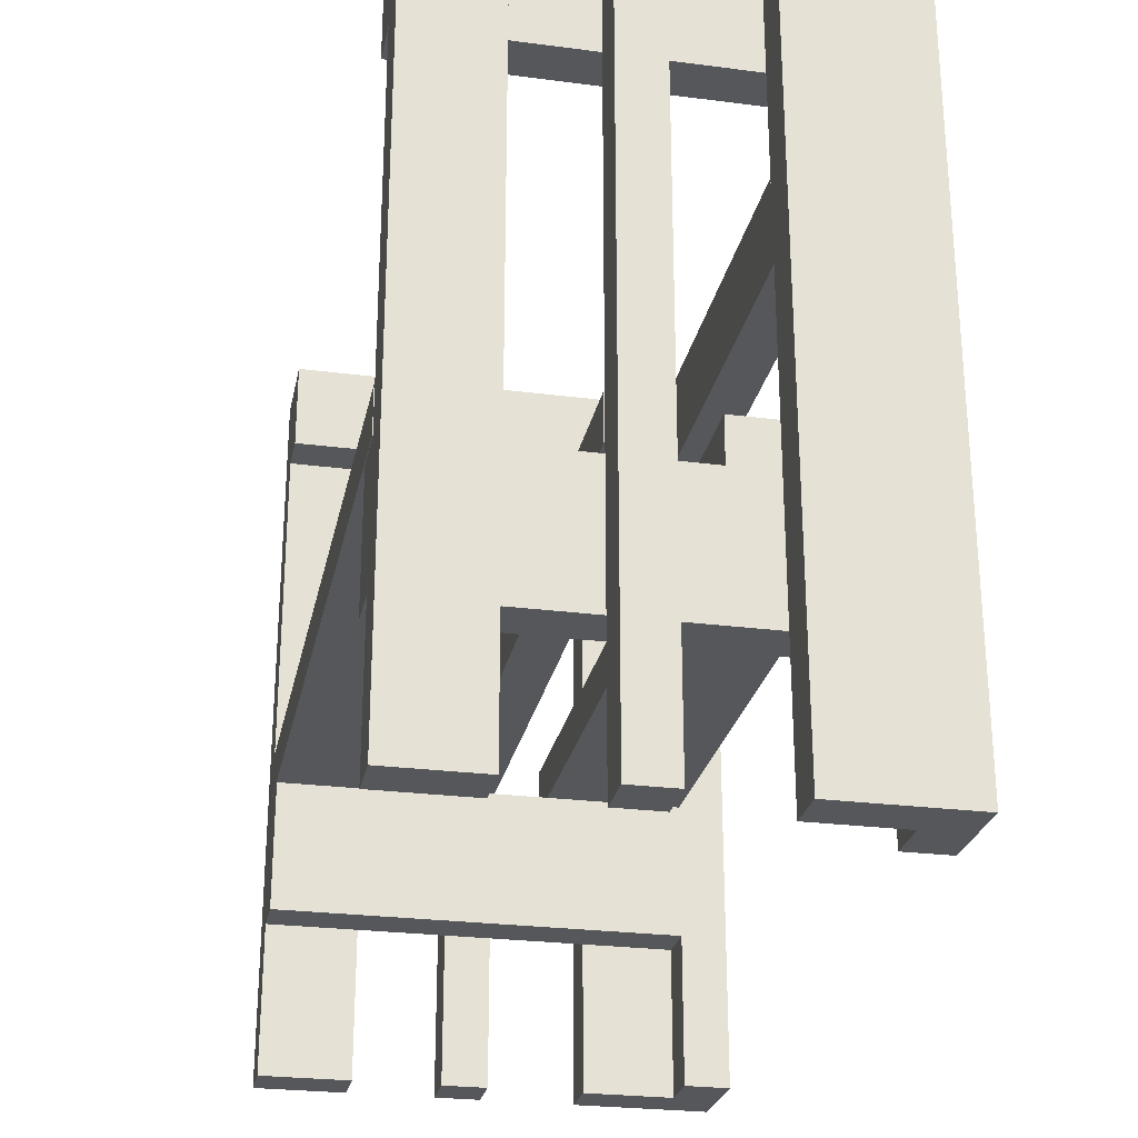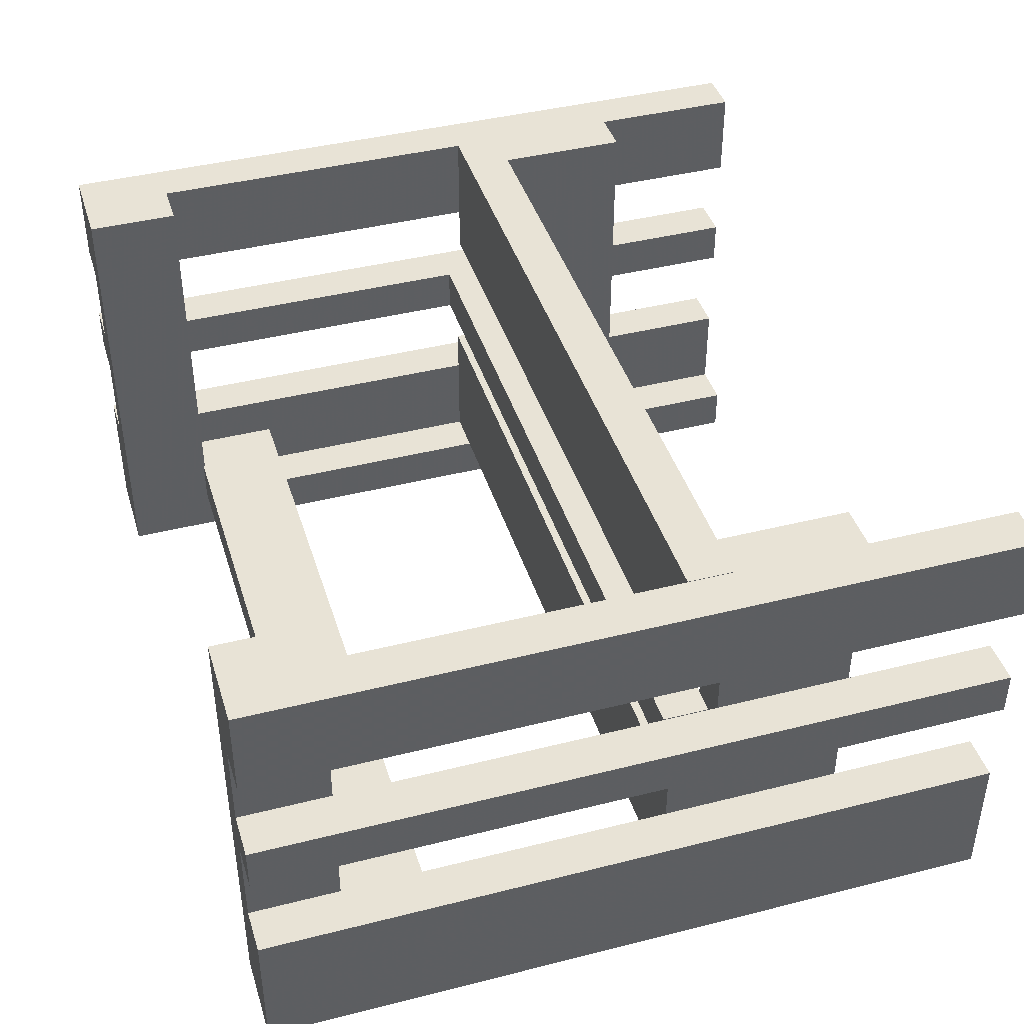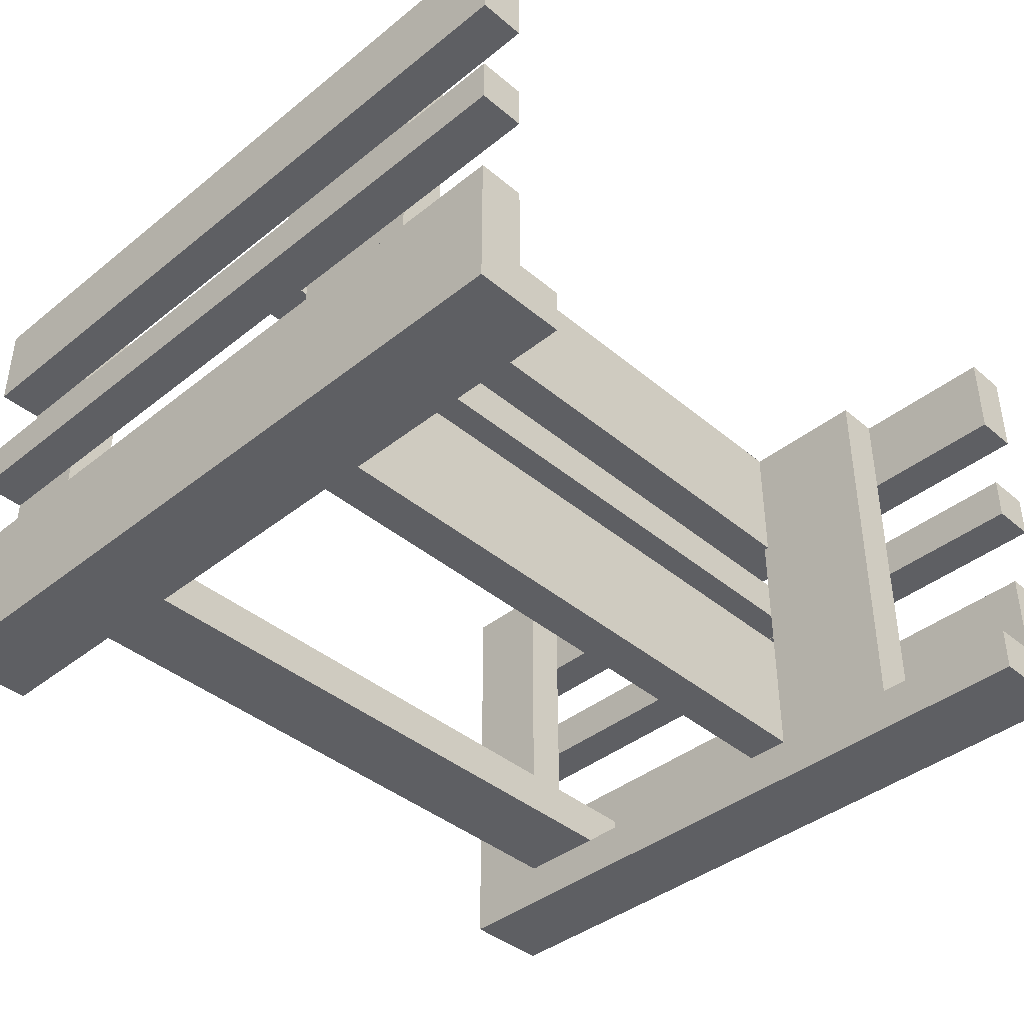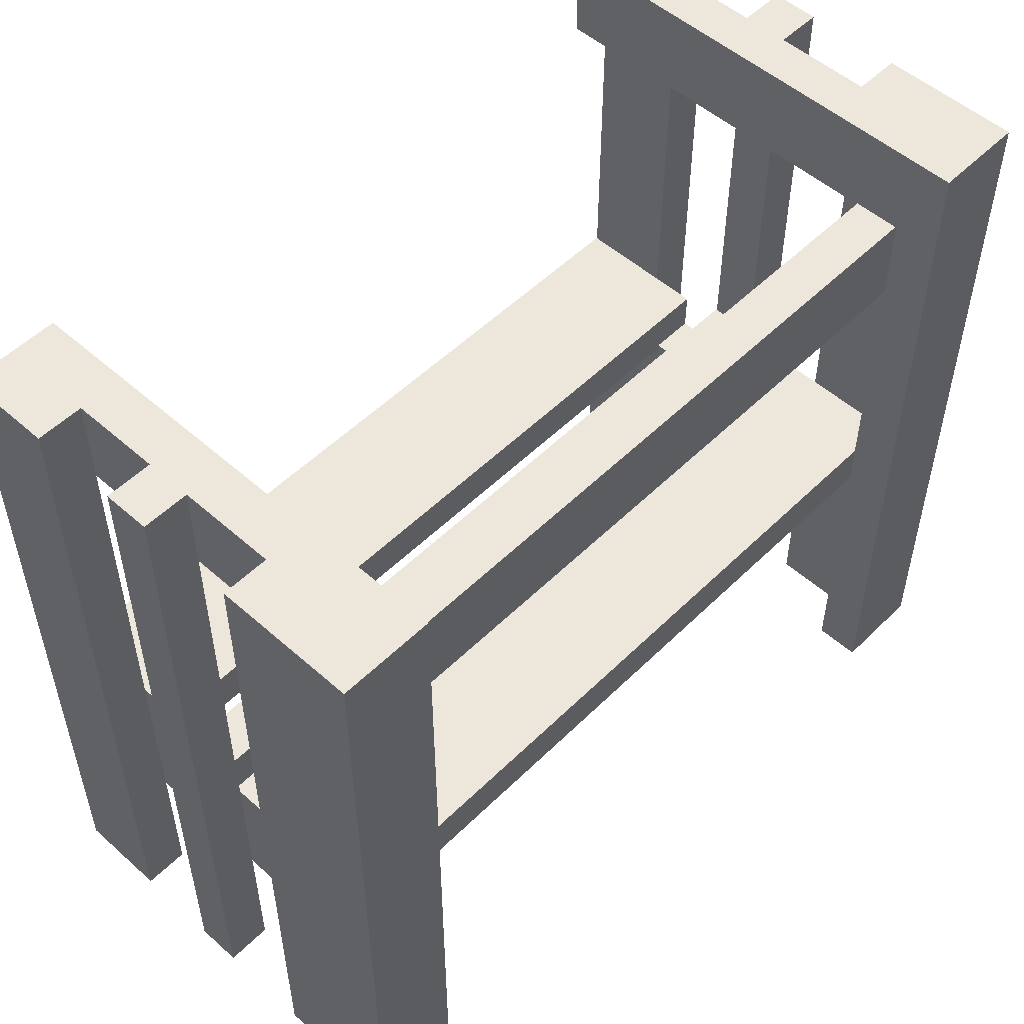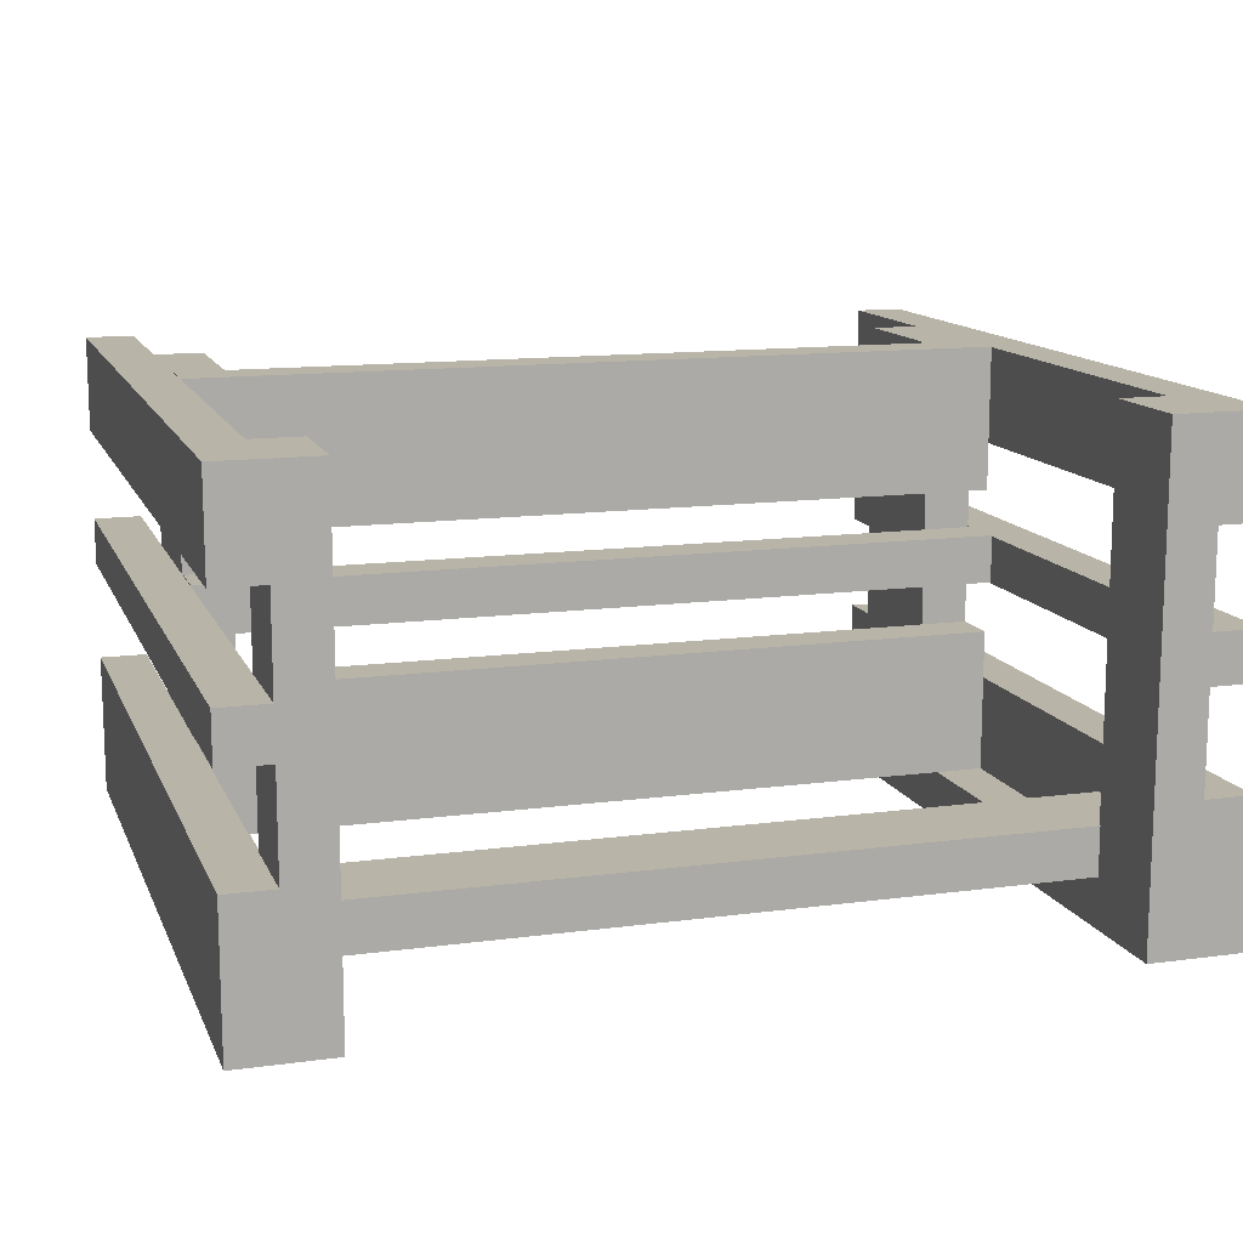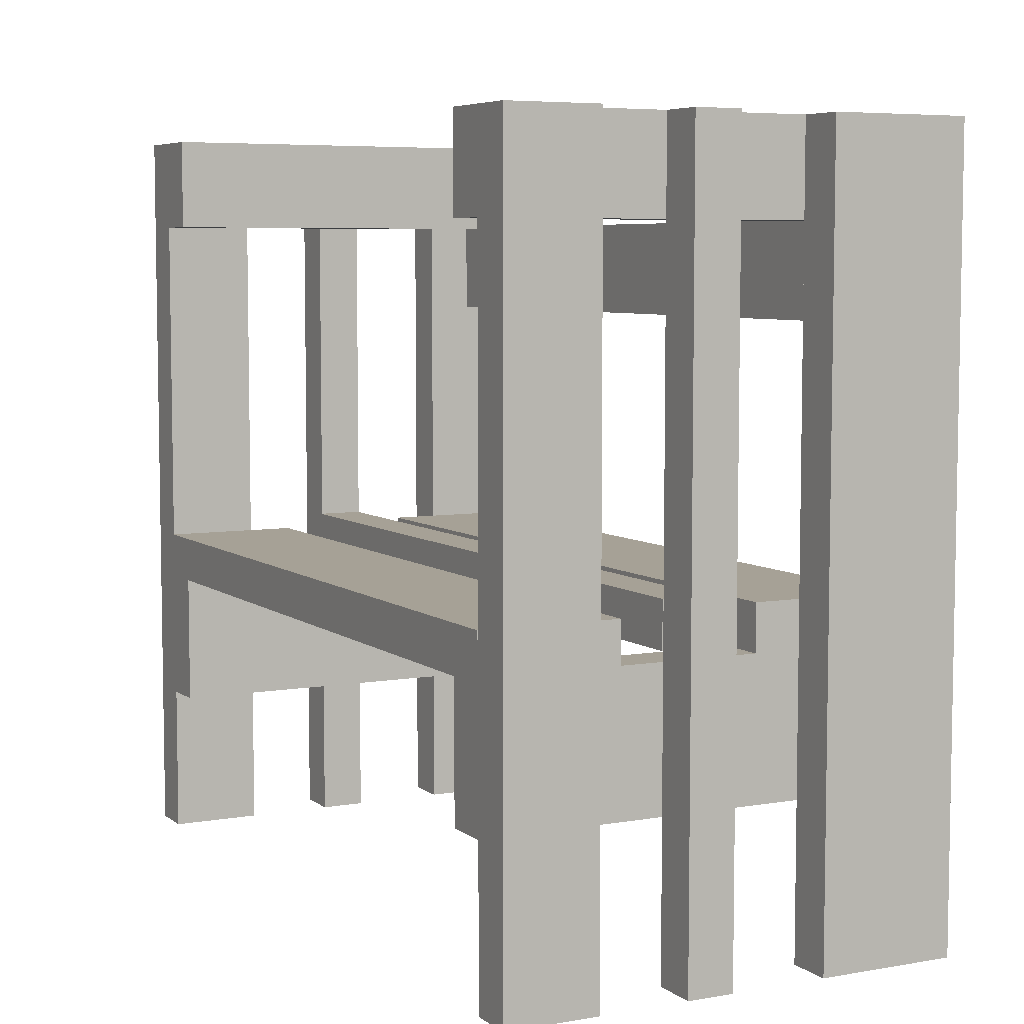
<metadata>
{"format":"obj","ext":"obj","renderer":"f3d","projection":"perspective","resolution":1024,"background":"white","views":[{"elev":-26.4,"azim":-101.5,"up":"+Z"},{"elev":41.9,"azim":73.1,"up":"+Y"},{"elev":-40.5,"azim":134.3,"up":"+Y"},{"elev":52.6,"azim":-46.4,"up":"+Z"},{"elev":13.0,"azim":-17.2,"up":"+Y"},{"elev":6.2,"azim":-117.3,"up":"+Z"}]}
</metadata>
<code>
o obj_0
v 92 		-84 		0
v 92 		-84 		200
v 80 		-84 		200
v 80 		-84 		0
v 104 		-84 		0
v 104 		-84 		200
v 92 		-72 		200
v 80 		-72 		200
v 92 		-72 		0
v 80 		-72 		0
v 80 		-72 		176
v 80 		-72 		88
v 80 		-72 		76
v 80 		-72 		40
v -108 		-11 		76
v -108 		-11 		78.47
v -108 		-22.76 		78.47
v -96 		-72 		200
v -96 		-84 		200
v -96 		-84 		0
v -96 		-72 		0
v -96 		-72 		40
v -96 		-72 		76
v -108 		-22.76 		90.47
v -96 		-72 		88
v -108 		-11 		90.47
v -96 		-72 		176
v -108 		-11 		176
v 80 		-36 		76
v -108 		-84 		0
v -108 		-72 		0
v -108 		-11 		0
v -108 		-72 		200
v -108 		-11 		40
v -108 		-84 		200
v -108 		-23 		40
v -108 		-23 		0
v -120 		36 		200
v -120 		36 		0
v -120 		12 		0
v -120 		12 		200
v -120 		-48 		200
v -120 		-48 		0
v -120 		-84 		0
v -120 		-84 		200
v 80 		0.146 		76
v 80 		0.146 		74.71
v -120 		-11 		200
v -120 		-11 		0
v -120 		-23 		0
v -120 		-23 		200
v 92 		-72 		40
v -108 		12 		0
v -108 		36 		0
v 92 		0.146 		200
v -108 		-72 		40
v -108 		-48 		0
v 92 		-36 		200
v 92 		-23 		200
v 92 		-11 		200
v 92 		-72 		176
v 92 		-72 		88
v -108 		12 		200
v 92 		-22.76 		90.47
v 92 		-22.76 		78.47
v -108 		-48 		200
v -108 		-72 		88
v -108 		-72 		176
v 92 		-10.76 		78.47
v -108 		-11 		200
v 92 		-10.76 		90.47
v -108 		-23 		200
v -108 		36 		176
v 92 		36.15 		74.71
v -108 		36 		86.71
v 92 		-11 		78.47
v -108 		36 		74.71
v -108 		36 		40
v 92 		36.15 		86.71
v 104 		-11 		0
v 104 		-11 		200
v 104 		-23 		200
v 104 		-23 		0
v 92 		-11 		90.47
v -108 		12 		40
v -108 		12 		86.71
v -108 		12 		176
v 92 		-36 		176
v 92 		-23 		176
v -108 		-48 		176
v 92 		0.146 		176
v -108 		-48 		88
v -108 		-48 		40
v 92 		-11 		176
v -108 		-23 		76
v -108 		-23 		176
v 92 		-36 		76
v 92 		-23 		76
v 92 		0.146 		76
v 92 		-11 		76
v 92 		-36 		40
v 92 		0.146 		40
v 92 		-11 		40
v 92 		-23 		40
v -96 		-36 		76
v 80 		-71.76 		176.4
v 92 		-36 		88
v -96 		-71.76 		176.4
v -96 		-71.76 		176
v 92 		-48 		88
v 80 		-71.76 		176
v -96 		-59.76 		176.4
v 80 		-59.76 		176.4
v 80 		-59.76 		176
v -96 		-59.76 		176
v -108 		-36 		88
v -108 		36.15 		86.71
v -108 		36.15 		74.71
v -108 		-10.76 		90.47
v -108 		-10.76 		78.47
v -108 		0.146 		76
v -108 		0.146 		86.71
v 92 		-48 		200
v 92 		-71.76 		176
v 92 		-71.76 		152.4
v 92 		-59.76 		152.4
v 92 		-59.76 		176
v 80 		36 		176
v 92 		36 		176
v 92 		12 		176
v 92 		-11 		0
v 92 		-23 		0
v -108 		-36 		76
v -96 		0.146 		76
v -96 		36 		40
v -108 		-71.76 		152.4
v -108 		-71.76 		176
v -96 		0.146 		74.71
v -96 		36 		74.71
v -108 		-59.76 		176
v -108 		-59.76 		152.4
v 92 		0.146 		86.71
v 104 		36 		200
v 104 		36 		0
v 92 		36 		0
v 92 		36 		40
v 92 		36 		74.71
v 92 		36 		86.71
v 104 		12 		0
v 104 		12 		200
v 92 		12 		200
v 92 		12 		86.71
v 92 		12 		40
v 92 		12 		0
v 104 		-48 		200
v 104 		-48 		0
v 92 		-48 		0
v 92 		-48 		40
v 92 		-48 		176
v 80 		36 		74.71
v 80 		36 		40
v 80 		36 		200
v -96 		36 		176
v -96 		36 		200
g group_0_40919
f 1 2 3
f 1 3 4
f 2 7 8
f 2 8 3
f 9 1 4
f 9 4 10
f 11 12 3
f 8 11 3
f 4 3 12
f 12 13 4
f 13 14 4
f 10 4 14
f 15 16 17
f 22 23 20
f 21 22 20
f 23 25 20
f 19 20 25
f 25 27 19
f 18 19 27
f 24 26 28
f 20 30 31
f 20 31 21
f 18 33 35
f 18 35 19
f 32 34 36
f 32 36 37
f 35 30 20
f 35 20 19
f 48 49 50
f 48 50 51
f 9 10 14
f 9 14 52
f 21 31 56
f 21 56 22
f 37 50 49
f 37 49 32
f 61 62 12
f 61 12 11
f 25 67 68
f 25 68 27
f 70 48 51
f 70 51 72
f 65 16 76
f 80 81 82
f 80 82 83
f 71 26 84
f 17 65 24
f 64 24 65
f 49 48 26
f 16 49 26
f 15 49 16
f 34 49 15
f 32 49 34
f 28 26 48
f 70 28 48
f 119 71 120
f 69 120 71
f 17 16 65
f 69 76 120
f 119 26 71
f 64 84 24
f 37 36 50
f 36 95 50
f 51 50 95
f 51 95 96
f 51 96 72
f 76 69 71
f 76 71 84
f 65 98 64
f 100 98 65
f 98 89 64
f 65 76 100
f 26 119 120
f 26 120 16
f 94 84 64
f 94 64 89
f 103 131 132
f 103 132 104
f 83 132 131
f 83 131 80
f 81 60 59
f 81 59 82
f 131 103 80
f 103 100 80
f 100 76 80
f 76 84 80
f 81 80 84
f 81 84 94
f 81 94 60
f 83 82 98
f 104 83 98
f 132 83 104
f 89 98 82
f 59 89 82
f 96 95 24
f 28 96 24
f 17 24 95
f 15 17 95
f 120 76 16
f 24 84 26
g group_0_4634441
f 5 6 2
f 5 2 1
f 6 7 2
f 5 1 9
f 42 43 44
f 42 44 45
f 161 14 47
f 46 47 29
f 43 31 44
f 57 31 43
f 30 44 31
f 45 33 42
f 35 33 45
f 66 42 33
f 23 13 12
f 23 12 25
f 90 92 42
f 66 90 42
f 43 42 92
f 92 93 43
f 57 43 93
f 35 45 44
f 35 44 30
f 97 98 29
f 100 46 98
f 29 98 46
f 99 46 100
f 102 103 161
f 103 104 161
f 101 14 104
f 29 13 23
f 29 23 105
f 107 116 110
f 100 103 99
f 102 99 103
f 116 92 12
f 67 25 92
f 98 97 101
f 98 101 104
f 25 12 92
f 118 77 117
f 75 117 77
f 122 86 121
f 85 121 86
f 15 121 34
f 85 34 121
f 105 134 95
f 133 105 95
f 36 133 95
f 15 134 121
f 133 36 93
f 133 93 92
f 15 95 134
f 116 133 92
f 57 93 56
f 57 56 31
f 34 135 36
f 85 135 34
f 78 135 85
f 22 36 135
f 137 68 136
f 67 136 68
f 138 47 134
f 47 46 134
f 122 134 46
f 118 139 77
f 140 141 90
f 92 90 141
f 92 141 67
f 77 139 135
f 77 135 78
f 122 46 142
f 99 142 46
f 67 141 136
f 29 105 116
f 29 116 107
f 107 97 29
f 105 133 116
f 157 158 156
f 158 110 156
f 155 156 110
f 155 110 159
f 155 159 123
f 6 155 7
f 123 7 155
f 156 5 9
f 156 9 157
f 156 155 5
f 6 5 155
f 153 99 102
f 158 157 9
f 158 9 52
f 97 158 101
f 61 125 62
f 124 125 61
f 79 148 147
f 79 147 74
f 159 110 126
f 159 126 127
f 152 142 99
f 152 99 153
f 125 126 62
f 110 62 126
f 160 161 47
f 153 102 161
f 146 153 161
f 158 97 110
f 107 110 97
f 160 147 146
f 160 146 161
f 13 29 14
f 29 47 14
f 47 138 160
f 138 139 160
f 74 160 139
f 74 139 118
f 161 104 14
f 158 14 101
f 52 14 158
f 147 160 74
f 105 23 22
f 22 56 93
f 36 22 93
f 148 86 152
f 142 152 122
f 79 75 148
f 135 138 22
f 134 105 138
f 105 22 138
f 135 139 138
f 62 110 12
f 117 79 118
f 74 118 79
f 116 12 110
f 122 121 134
f 117 75 79
f 86 148 75
f 122 152 86
g group_0_15277357
f 38 39 40
f 38 40 41
f 53 40 39
f 53 39 54
f 162 8 59
f 59 60 162
f 55 162 60
f 38 41 63
f 73 75 38
f 39 38 75
f 75 77 39
f 77 78 39
f 54 39 78
f 85 86 40
f 53 85 40
f 41 40 86
f 86 87 41
f 63 41 87
f 94 89 114
f 114 128 94
f 89 88 114
f 106 108 109
f 136 111 109
f 106 109 111
f 60 91 55
f 94 91 60
f 112 113 114
f 114 141 115
f 112 114 115
f 59 58 88
f 59 88 89
f 106 113 112
f 106 112 108
f 111 11 106
f 8 106 11
f 8 162 113
f 162 128 113
f 113 106 8
f 58 59 8
f 7 123 8
f 58 8 123
f 136 125 111
f 124 111 125
f 70 63 28
f 87 28 63
f 126 141 114
f 126 114 127
f 125 136 141
f 125 141 126
f 130 91 128
f 129 130 128
f 91 94 128
f 87 86 75
f 87 75 73
f 54 78 85
f 54 85 53
f 72 96 90
f 72 90 66
f 145 146 144
f 146 147 144
f 147 148 144
f 143 144 148
f 143 148 129
f 151 130 150
f 130 152 150
f 149 150 152
f 149 152 153
f 149 153 154
f 143 151 150
f 144 149 154
f 144 154 145
f 150 149 144
f 150 144 143
f 146 145 154
f 146 154 153
f 129 148 152
f 129 152 130
f 151 55 91
f 151 91 130
f 58 123 159
f 58 159 88
f 114 113 128
f 55 151 162
f 143 162 151
f 61 11 111
f 61 111 124
f 128 162 129
f 143 129 162
f 88 159 114
f 127 114 159
f 109 108 27
f 18 27 108
f 164 18 112
f 115 163 112
f 18 108 112
f 164 112 163
f 66 18 72
f 33 18 66
f 164 72 18
f 109 137 136
f 140 115 141
f 27 68 137
f 27 137 109
f 115 140 90
f 96 115 90
f 164 38 63
f 70 164 63
f 72 164 70
f 28 115 96
f 87 163 28
f 73 163 87
f 115 28 163
f 164 163 73
f 164 73 38

</code>
